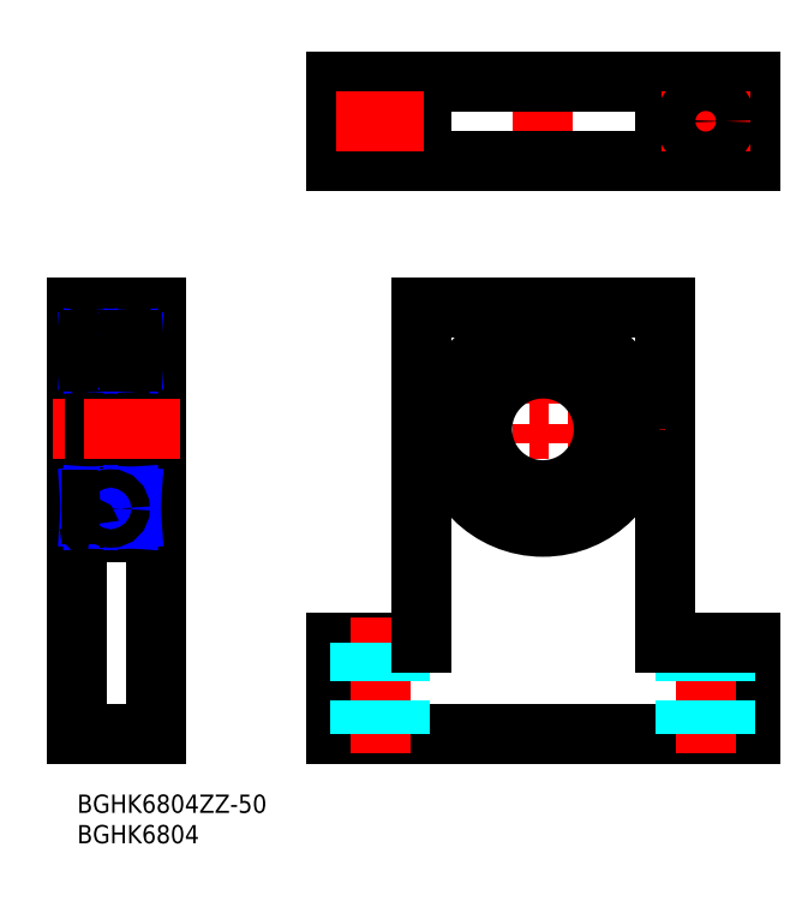
<metadata>
{"format":"dxf","ext":"dxf","renderer":"ezdxf+matplotlib","layout":"modelspace","background":"white","min_lineweight":24,"dpi":150}
</metadata>
<code>
0
SECTION
2
ENTITIES
0
INSERT
8
MSM_CONTINUOUS
2
*U8
10
0
20
0
30
0
0
INSERT
8
MSM_CONTINUOUS
2
*U9
10
0
20
0
30
0
0
LINE
8
MSM_CONTINUOUS
10
42.56
20
10
30
0
11
42.56
21
25
31
0
0
LINE
8
MSM_CONTINUOUS
10
110.6
20
10
30
0
11
110.6
21
25
31
0
0
LINE
8
MSM_CONTINUOUS
10
42.56
20
10
30
0
11
110.6
21
10
31
0
0
LINE
8
MSM_CONTINUOUS
10
56.56
20
25
30
0
11
42.56
21
25
31
0
0
LINE
8
MSM_CENTER
10
103.3
20
29
30
0
11
103.3
21
6
31
0
0
LINE
8
MSM_DASHED
10
106.6
20
25
30
0
11
106.6
21
10
31
0
0
LINE
8
MSM_DASHED
10
100.1
20
25
30
0
11
100.1
21
10
31
0
0
LINE
8
MSM_CENTER
10
49.81
20
29
30
0
11
49.81
21
6
31
0
0
LINE
8
MSM_DASHED
10
53.06
20
25
30
0
11
53.06
21
10
31
0
0
LINE
8
MSM_DASHED
10
46.56
20
25
30
0
11
46.56
21
10
31
0
0
LINE
8
MSM_CONTINUOUS
10
96.56
20
80
30
0
11
96.56
21
25
31
0
0
LINE
8
MSM_CONTINUOUS
10
56.56
20
80
30
0
11
56.56
21
25
31
0
0
LINE
8
MSM_CENTER
10
76.56
20
80
30
0
11
76.56
21
40
31
0
0
LINE
8
MSM_CONTINUOUS
10
56.56
20
80
30
0
11
96.56
21
80
31
0
0
LINE
8
MSM_CENTER
10
96.56
20
60
30
0
11
56.56
21
60
31
0
0
LINE
8
MSM_CONTINUOUS
10
96.56
20
25
30
0
11
110.6
21
25
31
0
0
CIRCLE
8
MSM_CONTINUOUS
10
76.56
20
60
30
0
40
16
0
ARC
8
MSM_CONTINUOUS
10
82.95
20
47.17
30
0
40
2.5
50
196.4
51
244.1
0
LINE
8
MSM_CONTINUOUS
10
80.51
20
46.58
30
0
11
80.55
21
46.47
31
0
0
ARC
8
MSM_CONTINUOUS
10
83.01
20
47.32
30
0
40
2.6
50
60.22
51
196.4
0
ARC
8
MSM_CONTINUOUS
10
85.59
20
51.83
30
0
40
2.6
50
240.2
51
321
0
ARC
8
MSM_CONTINUOUS
10
76.56
20
59.15
30
0
40
14.22
50
321
51
219
0
ARC
8
MSM_CONTINUOUS
10
67.53
20
51.83
30
0
40
2.6
50
219
51
299.8
0
ARC
8
MSM_CONTINUOUS
10
70.11
20
47.32
30
0
40
2.6
50
343.6
51
119.8
0
LINE
8
MSM_CONTINUOUS
10
72.57
20
46.47
30
0
11
72.6
21
46.58
31
0
0
ARC
8
MSM_CONTINUOUS
10
70.17
20
47.17
30
0
40
2.5
50
295.9
51
343.6
0
CIRCLE
8
MSM_CONTINUOUS
10
83.01
20
47.32
30
0
40
1.25
0
CIRCLE
8
MSM_CONTINUOUS
10
70.11
20
47.32
30
0
40
1.25
0
LINE
8
MSM_CONTINUOUS
10
10.2
20
76.85
30
0
11
10.2
21
44.65
31
0
0
LINE
8
MSM_CONTINUOUS
10
10.35
20
76.85
30
-1.3
11
9
21
76.85
31
-1.3
0
LINE
8
MSM_CONTINUOUS
10
10.2
20
49.89
30
-1.3
11
9
21
49.89
31
-1.3
0
LINE
8
MSM_CONTINUOUS
10
10.2
20
44.65
30
-1.3
11
9
21
44.65
31
-1.3
0
LINE
8
MSM_CONTINUOUS
10
10.2
20
73.35
30
-1.3
11
9
21
73.35
31
-1.3
0
LINE
8
MSM_CONTINUOUS
10
9
20
43.15
30
-1.3
11
10.35
21
43.15
31
-1.3
0
LINE
8
MSM_CONTINUOUS
10
10.35
20
44
30
-1.3
11
13
21
44
31
-1.3
0
LINE
8
MSM_CONTINUOUS
10
10.35
20
76
30
-1.3
11
13
21
76
31
-1.3
0
LINE
8
MSM_CONTINUOUS
10
10.35
20
43.15
30
-0.1
11
10.35
21
76.85
31
-0.1
0
LINE
8
MSM_CONTINUOUS
10
13
20
10
30
0
11
13
21
80
31
0
0
LINE
8
MSM_CONTINUOUS
10
3.6e-15
20
80
30
0
11
3.6e-15
21
10
31
0
0
LINE
8
MSM_CONTINUOUS
10
2
20
75.7
30
0
11
2
21
44.3
31
0
0
LINE
8
MSM_CONTINUOUS
10
9
20
44
30
0
11
2.3
21
44
31
0
0
LINE
8
MSM_CONTINUOUS
10
9
20
76
30
0
11
2.3
21
76
31
0
0
LINE
8
MSM_CONTINUOUS
10
2
20
74.5
30
0
11
3.6e-15
21
74.5
31
0
0
LINE
8
MSM_CONTINUOUS
10
2
20
45.5
30
0
11
3.6e-15
21
45.5
31
0
0
LINE
8
MSM_CONTINUOUS
10
3.6e-15
20
10
30
0
11
13
21
10
31
0
0
LINE
8
MSM_CONTINUOUS
10
9
20
76.85
30
0
11
9
21
43.15
31
0
0
LINE
8
MSM_CONTINUOUS
10
13
20
80
30
0
11
3.6e-15
21
80
31
0
0
LINE
8
MSM_CENTER
10
17
20
60
30
0
11
-4
21
60
31
0
0
LINE
8
MSM_CONTINUOUS
10
6.618
20
74
30
0
11
8.678
21
74
31
0
0
LINE
8
MSM_CONTINUOUS
10
8.678
20
71.6
30
0
11
6.039
21
71.6
31
0
0
LINE
8
MSM_CONTINUOUS
10
2.3
20
70
30
0
11
8.7
21
70
31
0
0
LINE
8
MSM_CONTINUOUS
10
6.618
20
46
30
0
11
8.678
21
46
31
0
0
LINE
8
MSM_CONTINUOUS
10
8.678
20
48.4
30
0
11
6.039
21
48.4
31
0
0
LINE
8
MSM_CONTINUOUS
10
2.3
20
50
30
0
11
8.7
21
50
31
0
0
ARC
8
MSM_CONTINUOUS
10
2.3
20
49.7
30
0
40
0.3
50
90
51
180
0
LINE
8
MSM_CONTINUOUS
10
2.322
20
48.9
30
0
11
2.322
21
45.38
31
0
0
LINE
8
MSM_CONTINUOUS
10
2.322
20
45.38
30
0
11
2
21
45.38
31
0
0
LINE
8
MSM_CONTINUOUS
10
2
20
48.9
30
0
11
2.322
21
48.9
31
0
0
LINE
8
MSM_CONTINUOUS
10
2.081
20
48.9
30
0
11
2.081
21
45.38
31
0
0
LINE
8
MSM_NARROW
10
2.081
20
45.38
30
0
11
2.322
21
48.9
31
0
0
LINE
8
MSM_NARROW
10
2.322
20
45.38
30
0
11
2.081
21
48.9
31
0
0
LINE
8
MSM_CONTINUOUS
10
2.322
20
46
30
0
11
4.382
21
46
31
0
0
LINE
8
MSM_CONTINUOUS
10
4.961
20
48.4
30
0
11
2.322
21
48.4
31
0
0
LINE
8
MSM_CONTINUOUS
10
2.081
20
71.1
30
0
11
2.081
21
74.62
31
0
0
LINE
8
MSM_NARROW
10
2.081
20
74.62
30
0
11
2.322
21
71.1
31
0
0
LINE
8
MSM_NARROW
10
2.322
20
74.62
30
0
11
2.081
21
71.1
31
0
0
ARC
8
MSM_CONTINUOUS
10
2.3
20
70.3
30
0
40
0.3
50
180
51
270
0
LINE
8
MSM_CONTINUOUS
10
2
20
71.1
30
0
11
2.322
21
71.1
31
0
0
ARC
8
MSM_CONTINUOUS
10
2.3
20
75.7
30
0
40
0.3
50
90
51
180
0
LINE
8
MSM_CONTINUOUS
10
2.322
20
74.62
30
0
11
2
21
74.62
31
0
0
LINE
8
MSM_CONTINUOUS
10
2.322
20
74
30
0
11
4.382
21
74
31
0
0
LINE
8
MSM_CONTINUOUS
10
4.961
20
71.6
30
0
11
2.322
21
71.6
31
0
0
LINE
8
MSM_CONTINUOUS
10
2.322
20
71.1
30
0
11
2.322
21
74.62
31
0
0
ARC
8
MSM_CONTINUOUS
10
8.7
20
44.3
30
0
40
0.3
50
270
51
0
0
LINE
8
MSM_CONTINUOUS
10
8.678
20
45.38
30
0
11
9
21
45.38
31
0
0
ARC
8
MSM_CONTINUOUS
10
8.7
20
49.7
30
0
40
0.3
50
0
51
90
0
LINE
8
MSM_CONTINUOUS
10
8.678
20
48.9
30
0
11
9
21
48.9
31
0
0
LINE
8
MSM_CONTINUOUS
10
8.678
20
45.38
30
0
11
8.678
21
48.9
31
0
0
LINE
8
MSM_CONTINUOUS
10
8.92
20
45.38
30
0
11
8.92
21
48.9
31
0
0
LINE
8
MSM_NARROW
10
8.678
20
45.38
30
0
11
8.92
21
48.9
31
0
0
LINE
8
MSM_NARROW
10
8.92
20
45.38
30
0
11
8.678
21
48.9
31
0
0
LINE
8
MSM_CONTINUOUS
10
8.92
20
74.62
30
0
11
8.92
21
71.1
31
0
0
LINE
8
MSM_NARROW
10
8.678
20
74.62
30
0
11
8.92
21
71.1
31
0
0
LINE
8
MSM_NARROW
10
8.92
20
74.62
30
0
11
8.678
21
71.1
31
0
0
ARC
8
MSM_CONTINUOUS
10
8.7
20
70.3
30
0
40
0.3
50
270
51
0
0
LINE
8
MSM_CONTINUOUS
10
8.678
20
71.1
30
0
11
9
21
71.1
31
0
0
ARC
8
MSM_CONTINUOUS
10
8.7
20
75.7
30
0
40
0.3
50
0
51
90
0
LINE
8
MSM_CONTINUOUS
10
8.678
20
74.62
30
0
11
9
21
74.62
31
0
0
LINE
8
MSM_CONTINUOUS
10
8.678
20
74.62
30
0
11
8.678
21
71.1
31
0
0
CIRCLE
8
MSM_CONTINUOUS
10
5.5
20
73
30
0
40
1.5
0
CIRCLE
8
MSM_CONTINUOUS
10
5.5
20
47
30
0
40
1.5
0
LINE
8
MSM_CONTINUOUS
10
42.56
20
117.1
30
0
11
42.56
21
104.1
31
0
0
LINE
8
MSM_CONTINUOUS
10
56.56
20
117.1
30
0
11
56.56
21
104.1
31
0
0
LINE
8
MSM_CONTINUOUS
10
96.56
20
117.1
30
0
11
96.56
21
104.1
31
0
0
LINE
8
MSM_CONTINUOUS
10
110.6
20
117.1
30
0
11
110.6
21
104.1
31
0
0
LINE
8
MSM_CENTER
10
103.3
20
117.9
30
0
11
103.3
21
103.4
31
0
0
LINE
8
MSM_CENTER
10
76.56
20
121.1
30
0
11
76.56
21
100.1
31
0
0
LINE
8
MSM_CENTER
10
49.81
20
117.9
30
0
11
49.81
21
103.4
31
0
0
LINE
8
MSM_CONTINUOUS
10
110.6
20
104.1
30
0
11
42.56
21
104.1
31
0
0
LINE
8
MSM_CONTINUOUS
10
110.6
20
117.1
30
0
11
42.56
21
117.1
31
0
0
LINE
8
MSM_CENTER
10
110.6
20
110.6
30
0
11
96.06
21
110.6
31
0
0
CIRCLE
8
MSM_CONTINUOUS
10
49.81
20
110.6
30
0
40
3.25
0
CIRCLE
8
MSM_CONTINUOUS
10
103.3
20
110.6
30
0
40
3.25
0
CIRCLE
8
MSM_CONTINUOUS
10
76.56
20
60
30
0
40
10
0
LINE
8
MSM_CENTER
10
57.06
20
110.6
30
0
11
42.56
21
110.6
31
0
0
ARC
8
MSM_CONTINUOUS
10
2.3
20
44.3
30
0
40
0.3
50
180
51
270
0
ENDSEC
0
EOF

</code>
